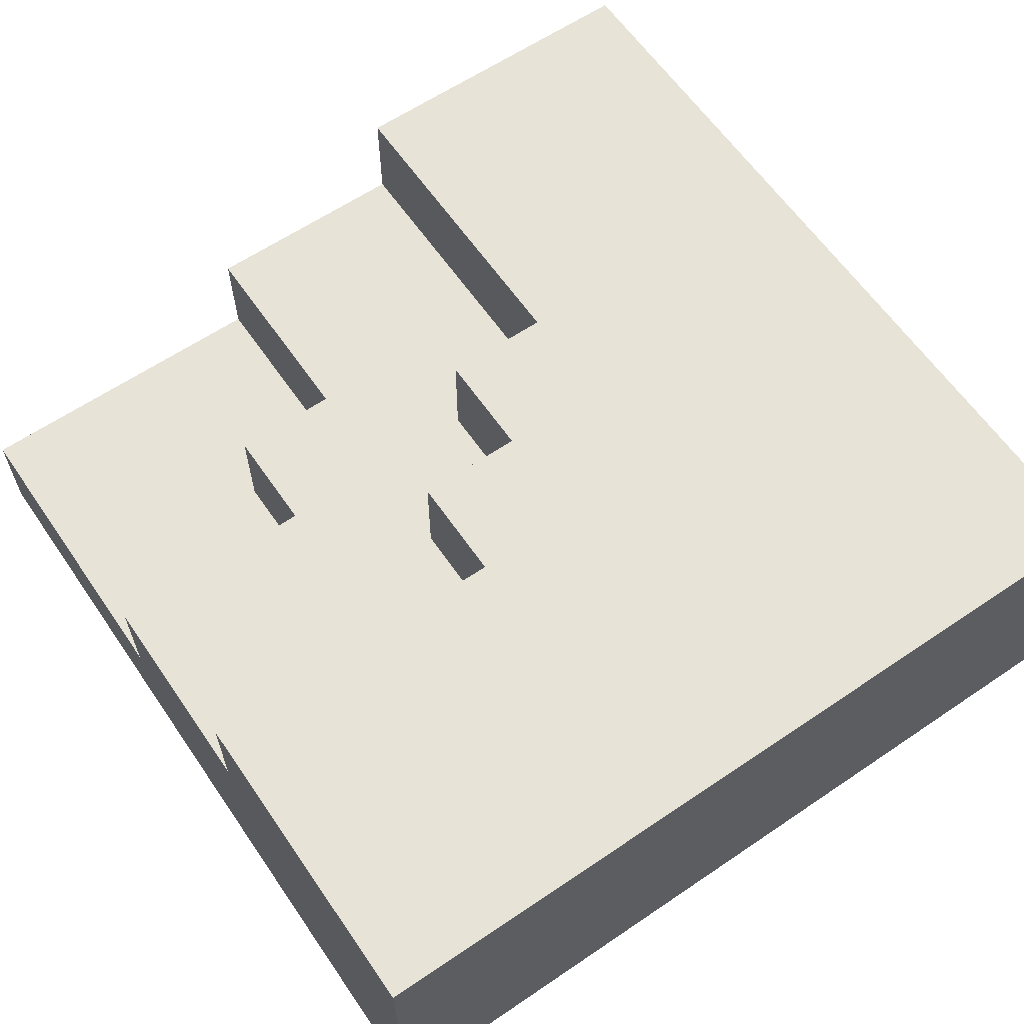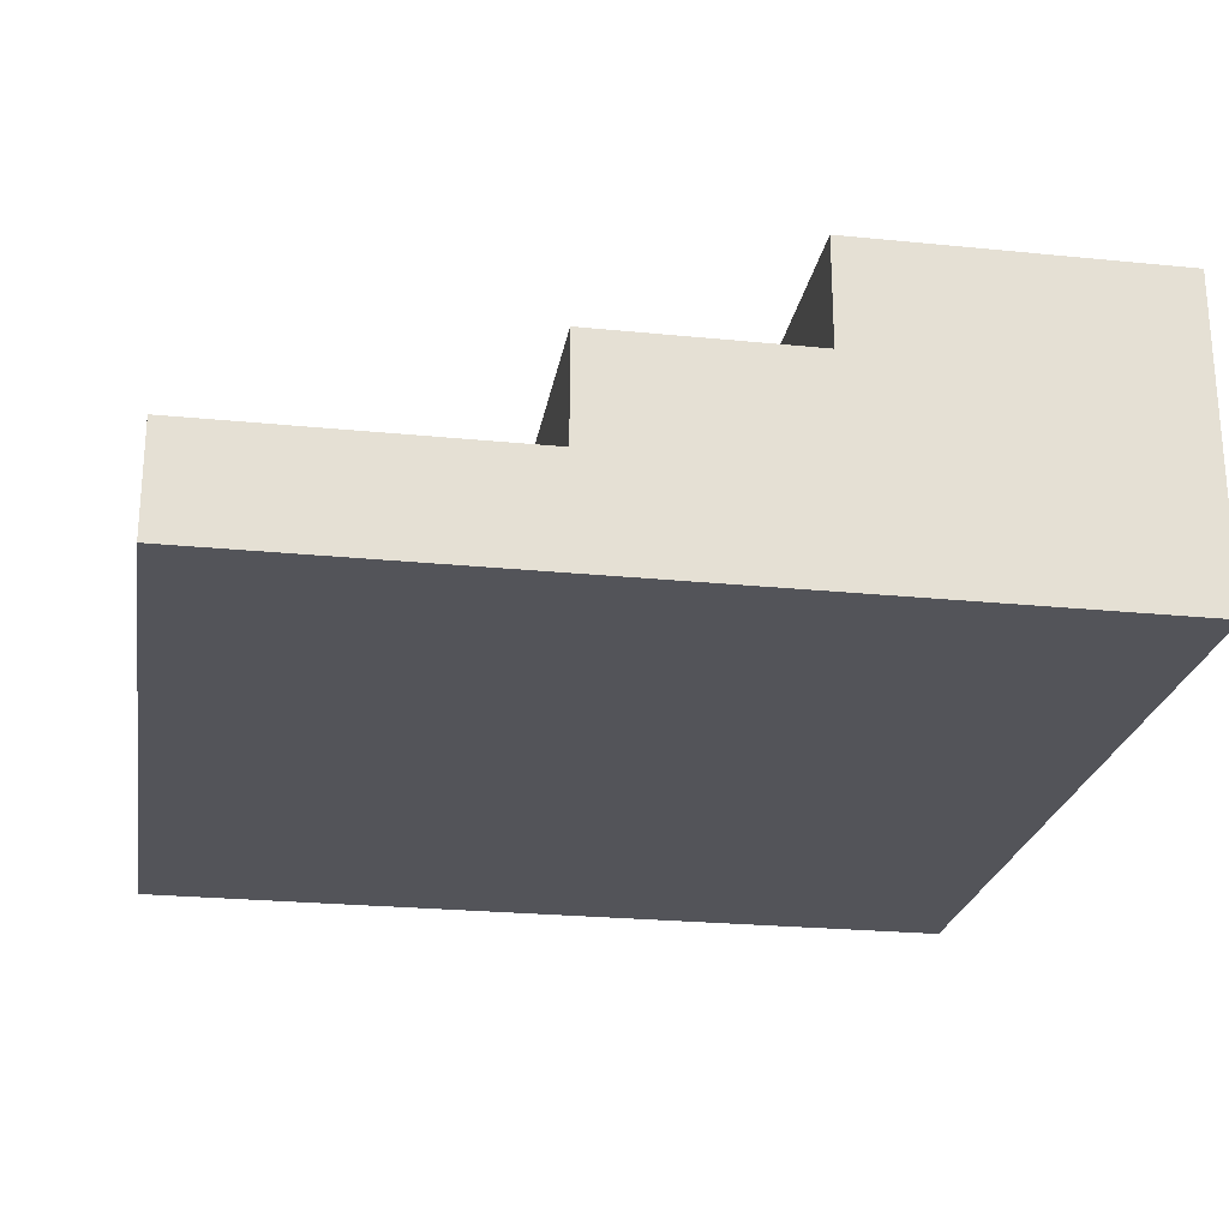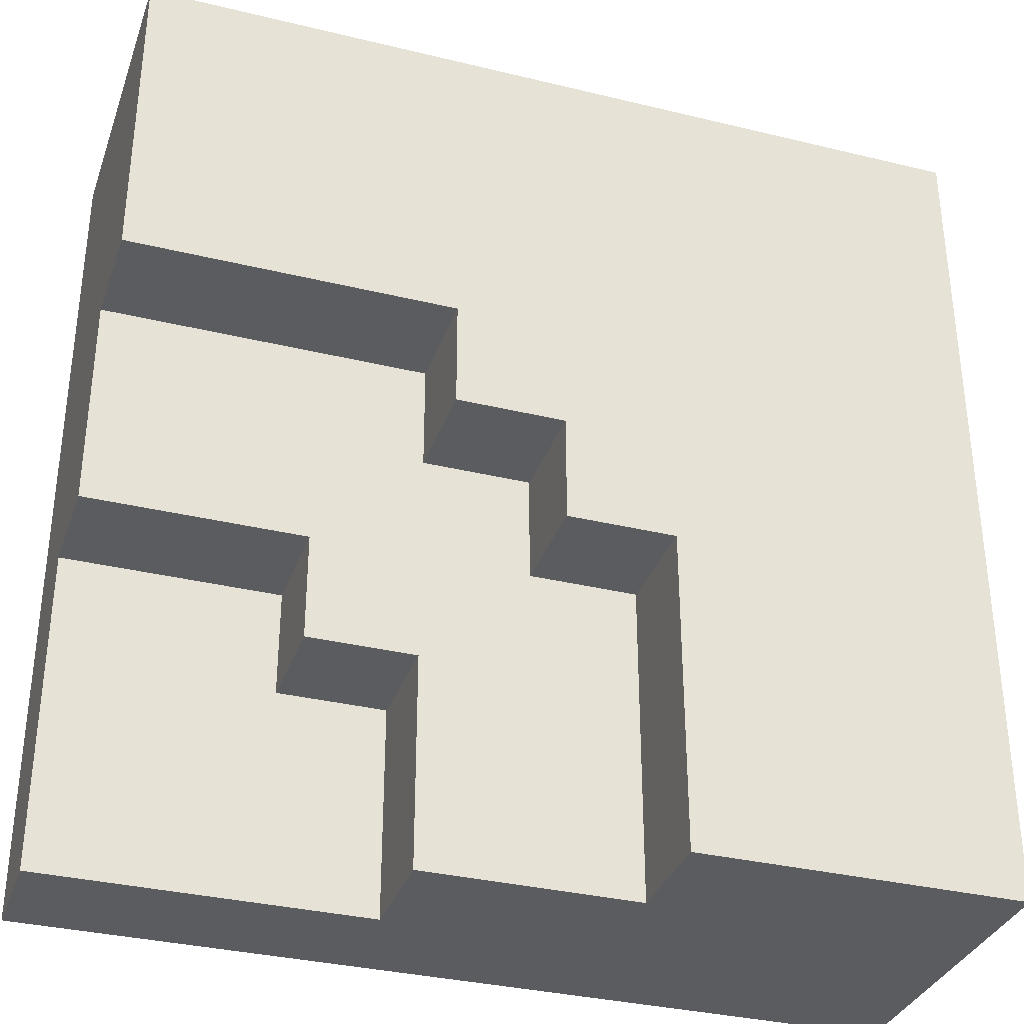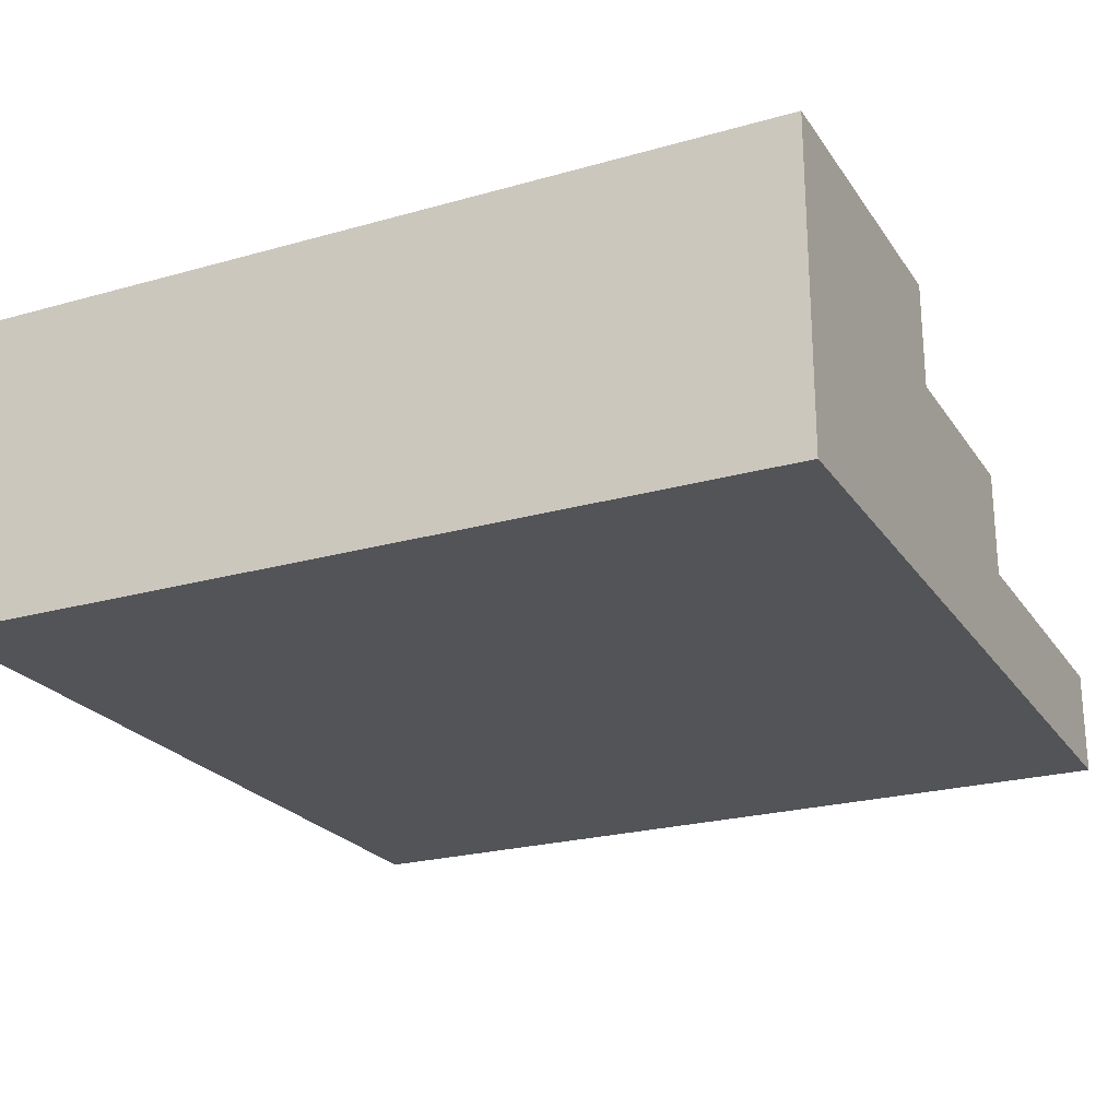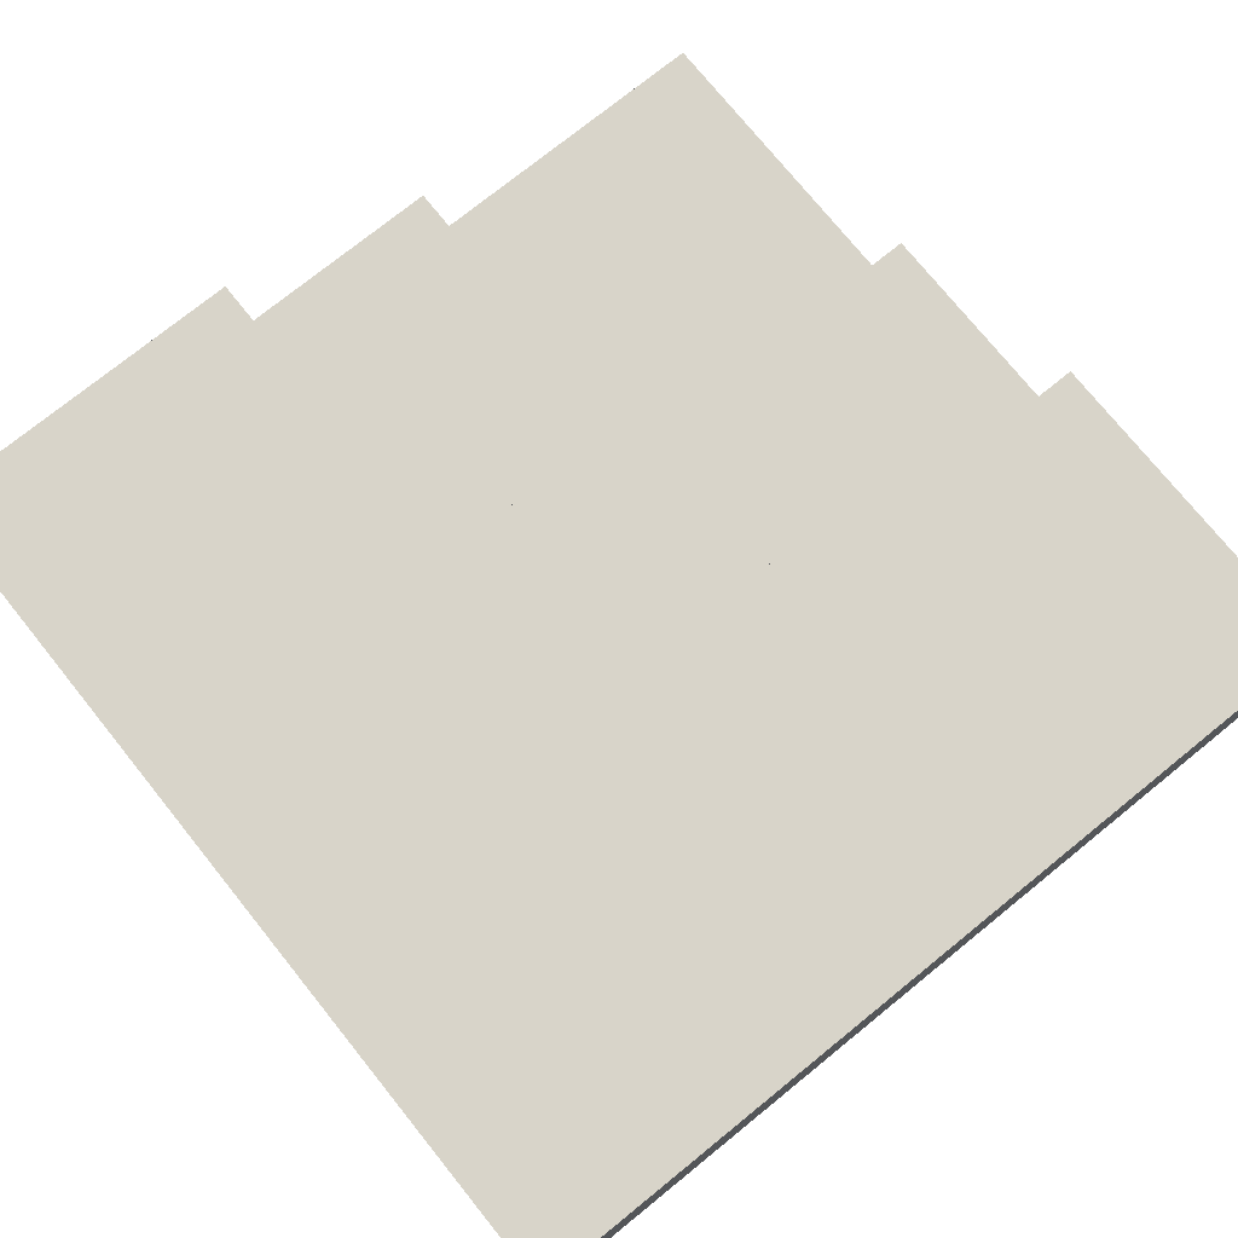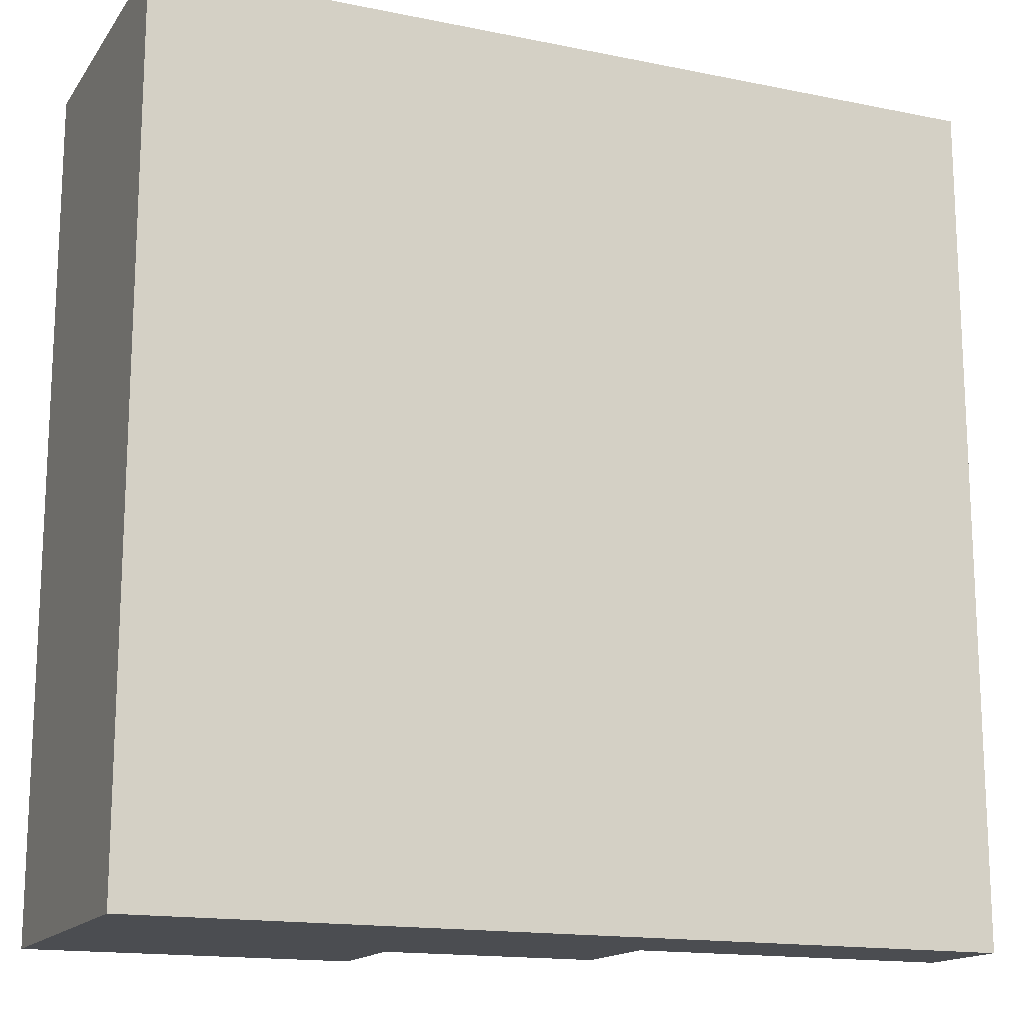
<metadata>
{"format":"obj","ext":"obj","renderer":"f3d","projection":"perspective","resolution":1024,"background":"white","views":[{"elev":62.1,"azim":-124.5,"up":"+Y"},{"elev":-23.9,"azim":170.5,"up":"+Y"},{"elev":-34.0,"azim":161.8,"up":"+Z"},{"elev":-23.3,"azim":25.6,"up":"+Y"},{"elev":75.6,"azim":-38.9,"up":"+Y"},{"elev":-15.6,"azim":-23.2,"up":"+Z"}]}
</metadata>
<code>
o
v -0.4 0 0.4
v -0.4 0 -0.4
v -0.4 0.3 0.4
v -0.4 0.3 -0.4
v -0.1 0.2 -0.1
v -0.1 0.2 -0.4
v -0.1 0.3 -0.1
v -0.1 0.3 -0.4
v 0 0.2 0
v 0 0.2 -0.1
v 0 0.3 0
v 0 0.3 -0.1
v 0.1 0.1 -0.2
v 0.1 0.1 -0.4
v 0.1 0.2 0.1
v 0.1 0.2 0
v 0.1 0.2 -0.2
v 0.1 0.2 -0.4
v 0.1 0.3 0.1
v 0.1 0.3 0
v 0.2 0.1 -0.1
v 0.2 0.1 -0.2
v 0.2 0.2 -0.1
v 0.2 0.2 -0.2
v 0.4 0 0.4
v 0.4 0 0.1
v 0.4 0 -0.1
v 0.4 0 -0.4
v 0.4 0.1 -0.1
v 0.4 0.1 -0.4
v 0.4 0.2 0.1
v 0.4 0.2 -0.1
v 0.4 0.3 0.4
v 0.4 0.3 0.1
v -0.4 0 0.4
v -0.4 0.3 0.4
v 0.4 0 0.4
v 0.4 0.3 0.4
v 0.1 0.2 0.1
v 0.1 0.3 0.1
v 0.4 0.2 0.1
v 0.4 0.3 0.1
v 0 0.2 0
v 0 0.3 0
v 0.1 0.2 0
v 0.1 0.3 0
v -0.1 0.2 -0.1
v -0.1 0.3 -0.1
v 0 0.2 -0.1
v 0 0.3 -0.1
v 0.2 0.1 -0.1
v 0.2 0.2 -0.1
v 0.4 0.1 -0.1
v 0.4 0.2 -0.1
v 0.1 0.1 -0.2
v 0.1 0.2 -0.2
v 0.2 0.1 -0.2
v 0.2 0.2 -0.2
v -0.4 0 -0.4
v -0.4 0.3 -0.4
v -0.1 0 -0.4
v -0.1 0.2 -0.4
v -0.1 0.3 -0.4
v 0.1 0 -0.4
v 0.1 0.1 -0.4
v 0.1 0.2 -0.4
v 0.4 0 -0.4
v 0.4 0.1 -0.4
v -0.4 0 0.4
v 0.4 0 0.4
v 0.1 0 0.1
v 0.4 0 0.1
v 0 0 0
v 0.1 0 0
v -0.1 0 -0.1
v 0 0 -0.1
v 0.2 0 -0.1
v 0.4 0 -0.1
v 0.1 0 -0.2
v 0.2 0 -0.2
v -0.4 0 -0.4
v -0.1 0 -0.4
v 0.1 0 -0.4
v 0.4 0 -0.4
v 0.2 0.1 -0.1
v 0.4 0.1 -0.1
v 0.1 0.1 -0.2
v 0.2 0.1 -0.2
v 0.1 0.1 -0.4
v 0.4 0.1 -0.4
v 0.1 0.2 0.1
v 0.4 0.2 0.1
v 0 0.2 0
v 0.1 0.2 0
v -0.1 0.2 -0.1
v 0 0.2 -0.1
v 0.2 0.2 -0.1
v 0.4 0.2 -0.1
v 0.1 0.2 -0.2
v 0.2 0.2 -0.2
v -0.1 0.2 -0.4
v 0.1 0.2 -0.4
v -0.4 0.3 0.4
v 0.4 0.3 0.4
v 0.1 0.3 0.1
v 0.4 0.3 0.1
v 0 0.3 0
v 0.1 0.3 0
v -0.1 0.3 -0.1
v 0 0.3 -0.1
v -0.4 0.3 -0.4
v -0.1 0.3 -0.4
f 3 2 1
f 4 2 3
f 5 6 7
f 7 6 8
f 9 10 11
f 11 10 12
f 13 14 17
f 17 14 18
f 15 16 19
f 19 16 20
f 21 22 23
f 23 22 24
f 26 27 29
f 27 28 29
f 29 28 30
f 25 26 31
f 26 29 31
f 31 29 32
f 25 31 33
f 33 31 34
f 37 36 35
f 38 36 37
f 39 40 41
f 41 40 42
f 43 44 45
f 45 44 46
f 47 48 49
f 49 48 50
f 51 52 53
f 53 52 54
f 55 56 57
f 57 56 58
f 59 60 61
f 61 60 62
f 62 60 63
f 61 62 64
f 64 62 65
f 65 62 66
f 64 65 67
f 67 65 68
f 71 70 69
f 72 70 71
f 73 71 69
f 74 72 71
f 74 71 73
f 75 73 69
f 76 74 73
f 76 73 75
f 77 72 74
f 77 74 76
f 78 72 77
f 79 76 75
f 79 77 76
f 80 78 77
f 80 77 79
f 81 75 69
f 82 79 75
f 82 75 81
f 83 80 79
f 83 79 82
f 84 78 80
f 84 80 83
f 85 86 88
f 87 88 89
f 88 86 90
f 89 88 90
f 91 92 94
f 93 94 96
f 94 92 97
f 96 94 97
f 97 92 98
f 95 96 99
f 96 97 99
f 99 97 100
f 95 99 101
f 101 99 102
f 103 104 105
f 105 104 106
f 103 105 107
f 107 105 108
f 103 107 109
f 109 107 110
f 103 109 111
f 111 109 112

</code>
